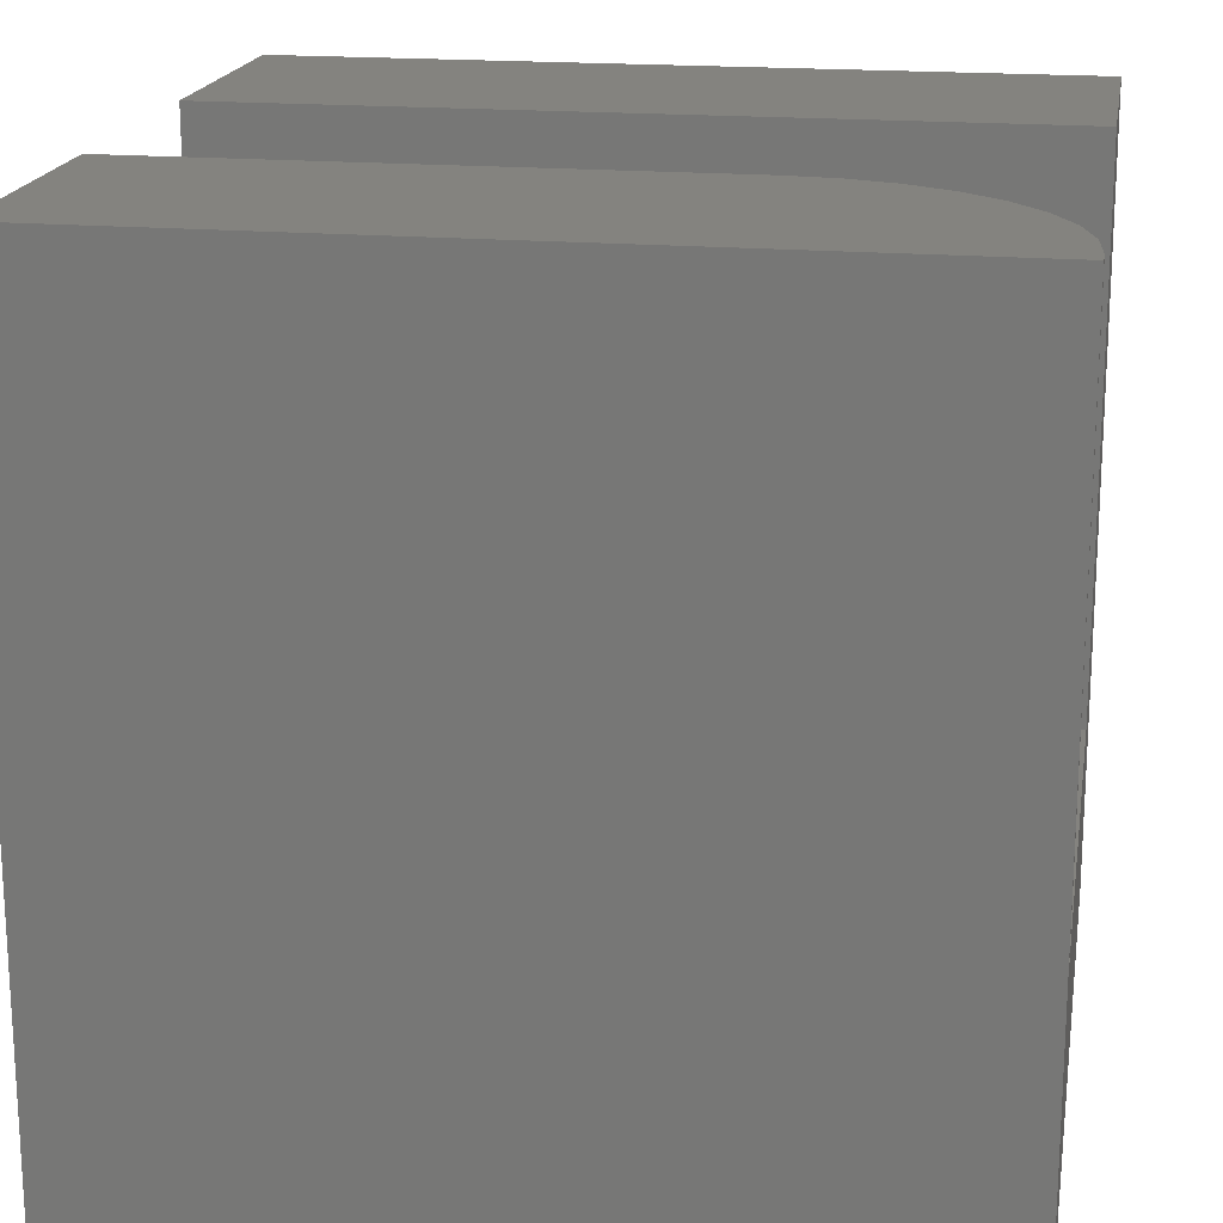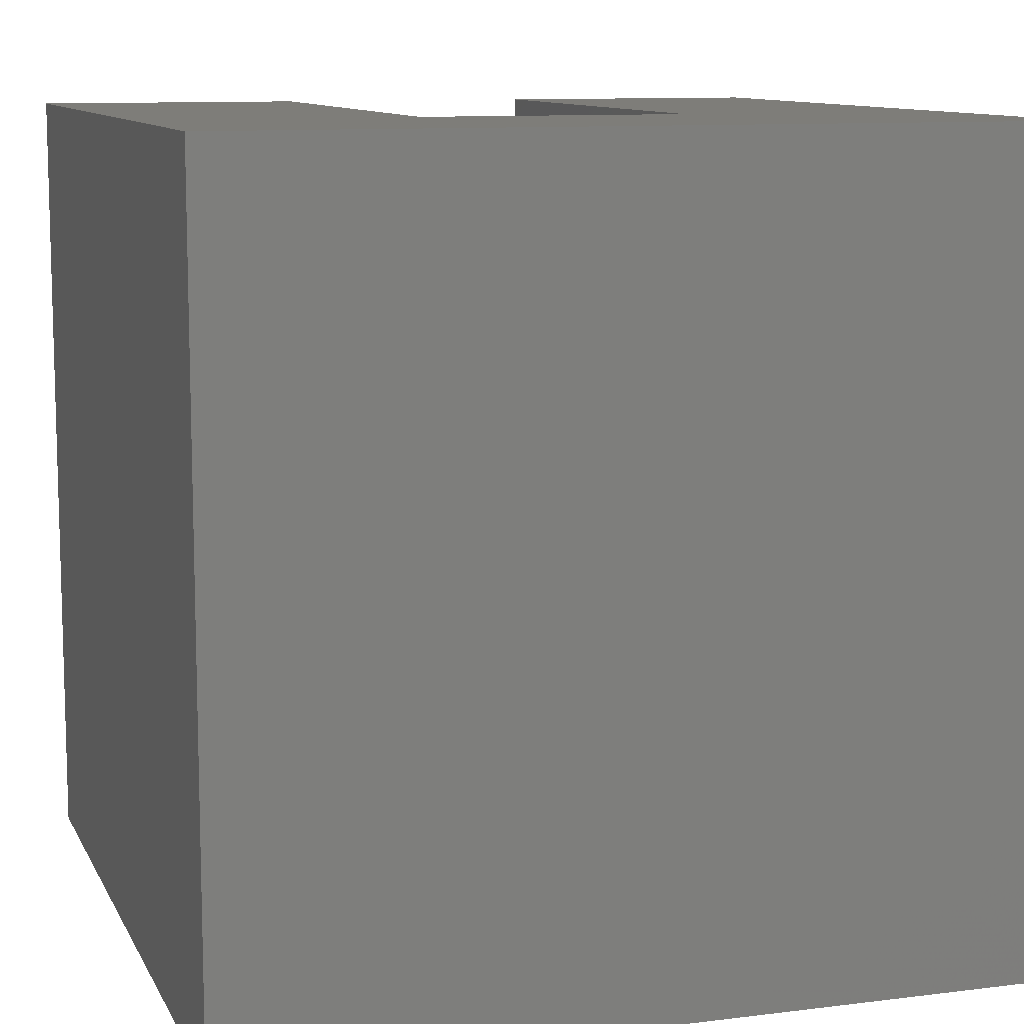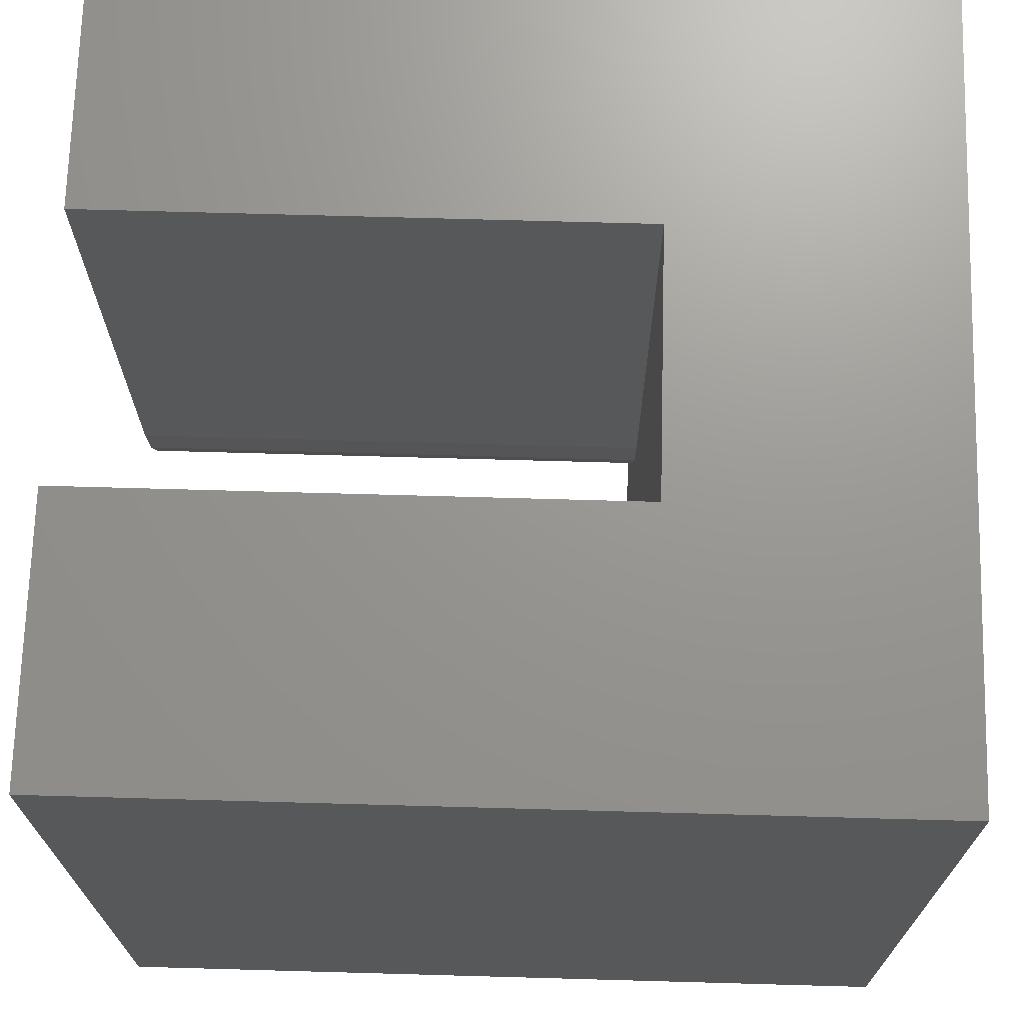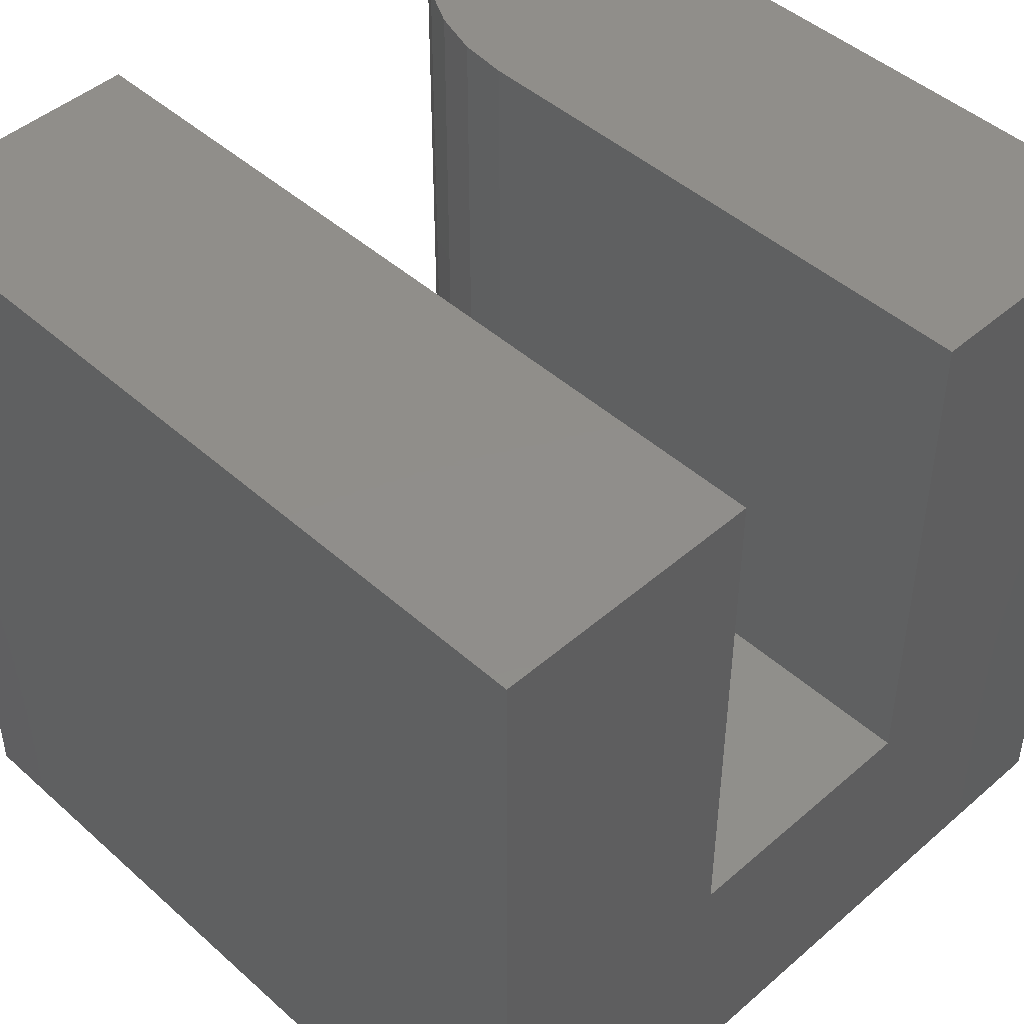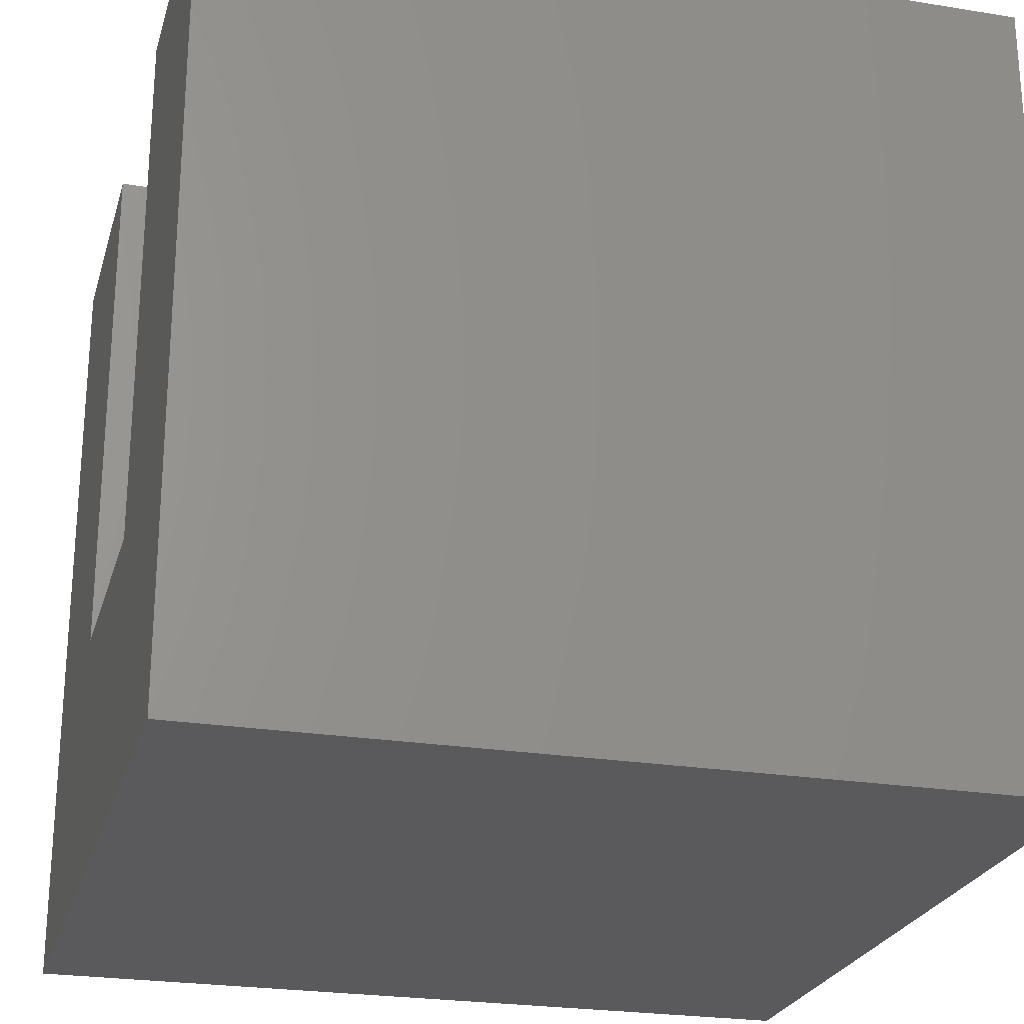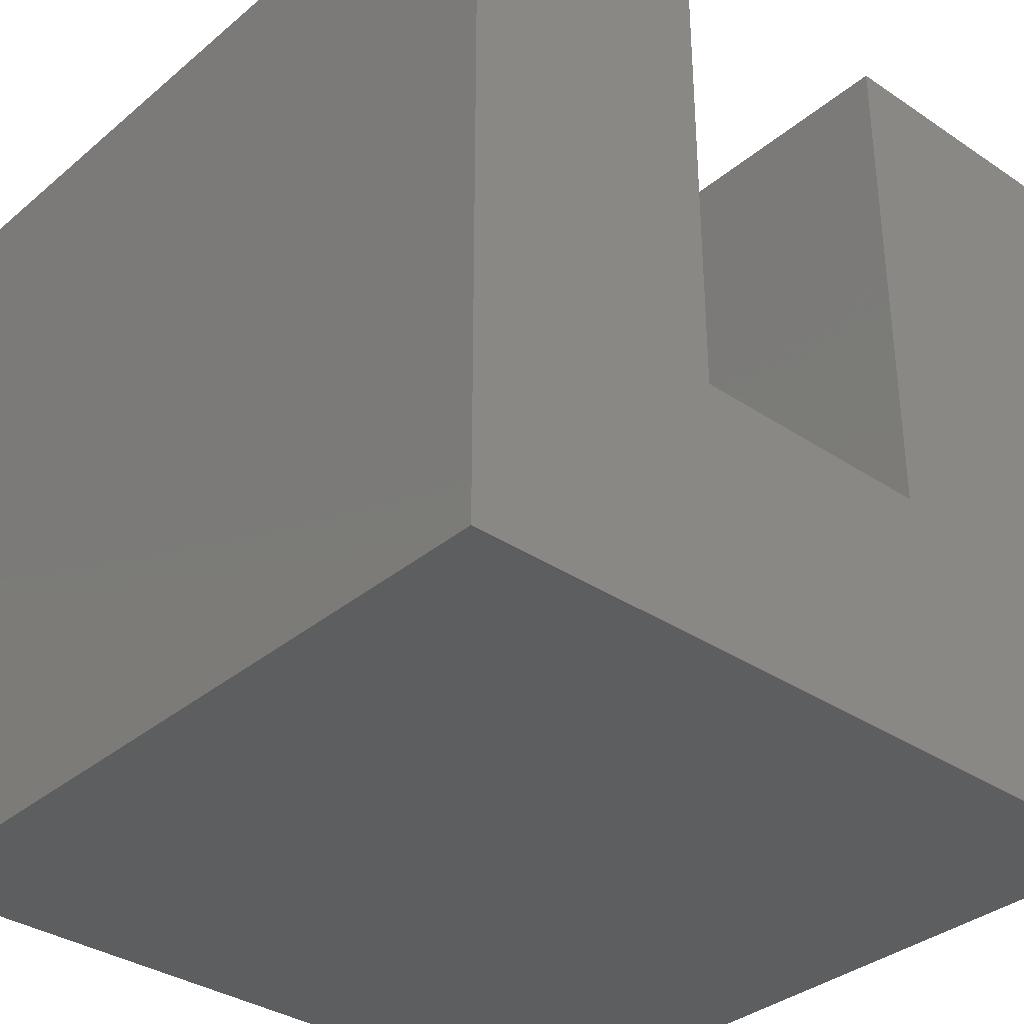
<metadata>
{"format":"stl","ext":"stl","renderer":"f3d","projection":"perspective","resolution":1024,"background":"white","views":[{"elev":18.4,"azim":-80.5,"up":"+Z"},{"elev":10.4,"azim":162.4,"up":"+Y"},{"elev":70.3,"azim":91.6,"up":"+Y"},{"elev":46.4,"azim":135.4,"up":"+Z"},{"elev":-24.5,"azim":-104.9,"up":"+Z"},{"elev":-34.5,"azim":138.1,"up":"+Z"}]}
</metadata>
<code>
# stl→obj: 32 verts, 60 faces
v -0.08857 9.685e-17 0.5
v -0.08857 6.924e-17 0.002632
v -0.08857 -0.75 0.5
v -0.08857 -0.75 0.002632
v 0.1641 -0.75 0.5
v 0.1641 -0.75 -0.25
v -0.5859 -0.75 -0.25
v -0.5677 -0.75 0.002632
v -0.5859 -0.75 0.5
v -0.5677 -0.75 0.5
v -0.522 -0.7455 0.5
v -0.478 -0.7322 0.5
v -0.4375 -0.7105 0.5
v -0.402 -0.6814 0.5
v -0.3728 -0.6458 0.5
v -0.3511 -0.6053 0.5
v -0.3378 -0.5613 0.5
v -0.3333 -0.5156 0.5
v -0.3333 6.968e-17 0.5
v -0.5859 4.163e-17 0.5
v -0.3333 4.207e-17 0.002632
v -0.3333 -0.5156 0.002632
v -0.3378 -0.5613 0.002632
v -0.3511 -0.6053 0.002632
v -0.3728 -0.6458 0.002632
v -0.402 -0.6814 0.002632
v -0.4375 -0.7105 0.002632
v -0.478 -0.7322 0.002632
v -0.522 -0.7455 0.002632
v -0.5859 0 -0.25
v 0.1641 8.327e-17 -0.25
v 0.1641 1.249e-16 0.5
f 1 2 3
f 3 2 4
f 5 3 6
f 6 3 4
f 6 4 7
f 7 4 8
f 7 8 9
f 9 8 10
f 9 10 11
f 9 11 12
f 9 12 13
f 9 13 14
f 9 14 15
f 9 15 16
f 9 16 17
f 9 17 18
f 9 18 19
f 9 19 20
f 21 19 22
f 22 19 18
f 4 2 21
f 4 21 22
f 4 22 23
f 4 23 24
f 4 24 25
f 4 25 26
f 4 26 27
f 4 27 28
f 4 28 29
f 4 29 8
f 30 31 7
f 7 31 6
f 22 18 23
f 23 18 17
f 23 17 24
f 24 17 16
f 24 16 25
f 25 16 15
f 25 15 26
f 26 15 14
f 26 14 27
f 27 14 13
f 27 13 28
f 28 13 12
f 28 12 29
f 29 12 11
f 29 11 8
f 8 11 10
f 31 1 32
f 1 31 2
f 2 31 30
f 2 30 21
f 21 30 20
f 21 20 19
f 20 30 9
f 9 30 7
f 32 1 5
f 5 1 3
f 31 32 6
f 6 32 5

</code>
